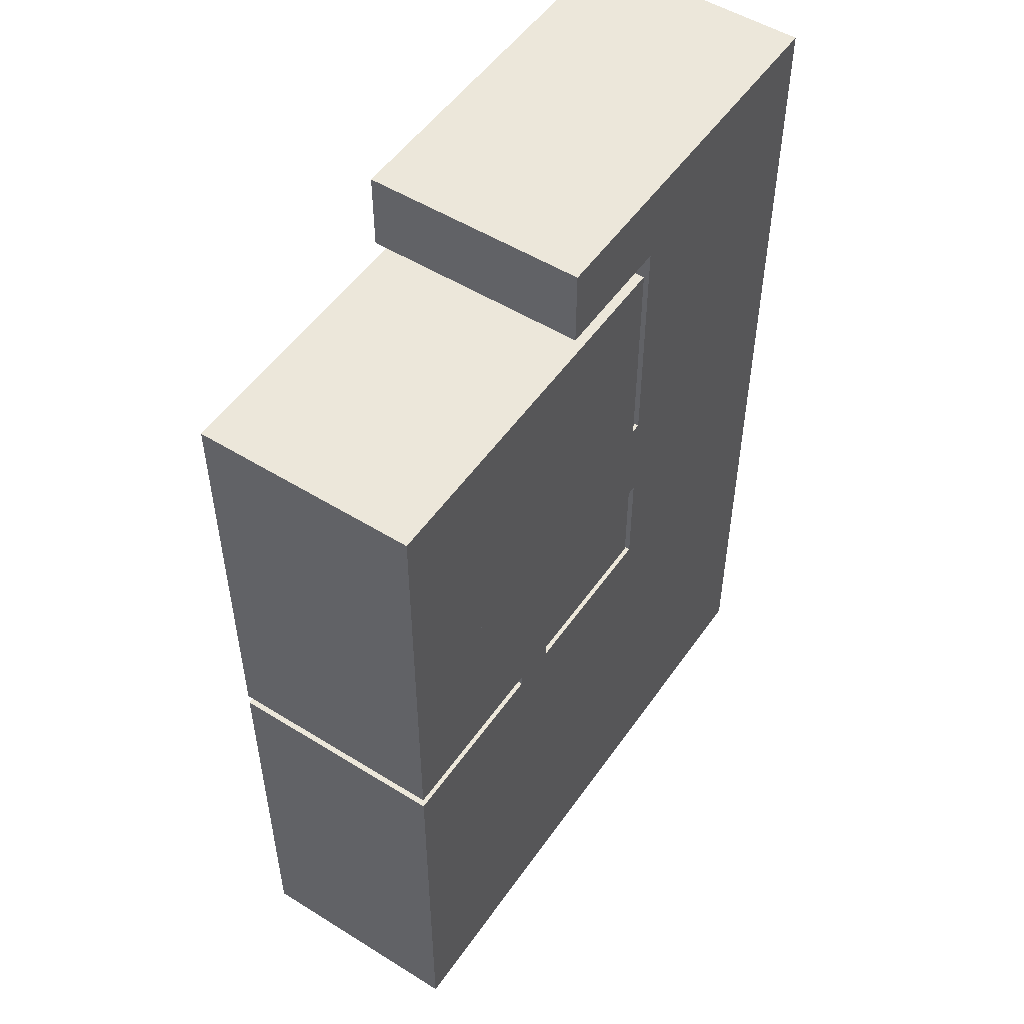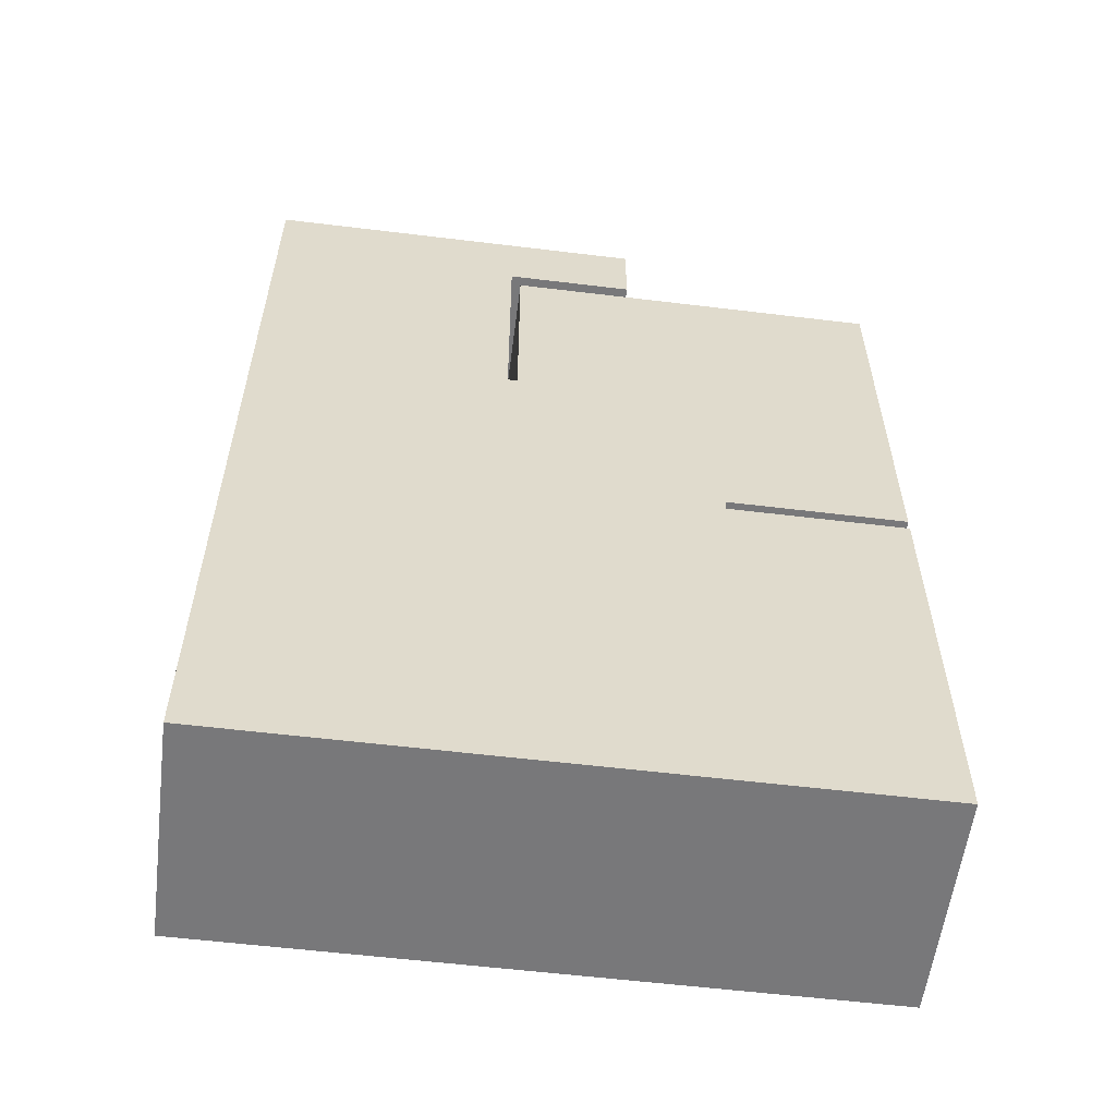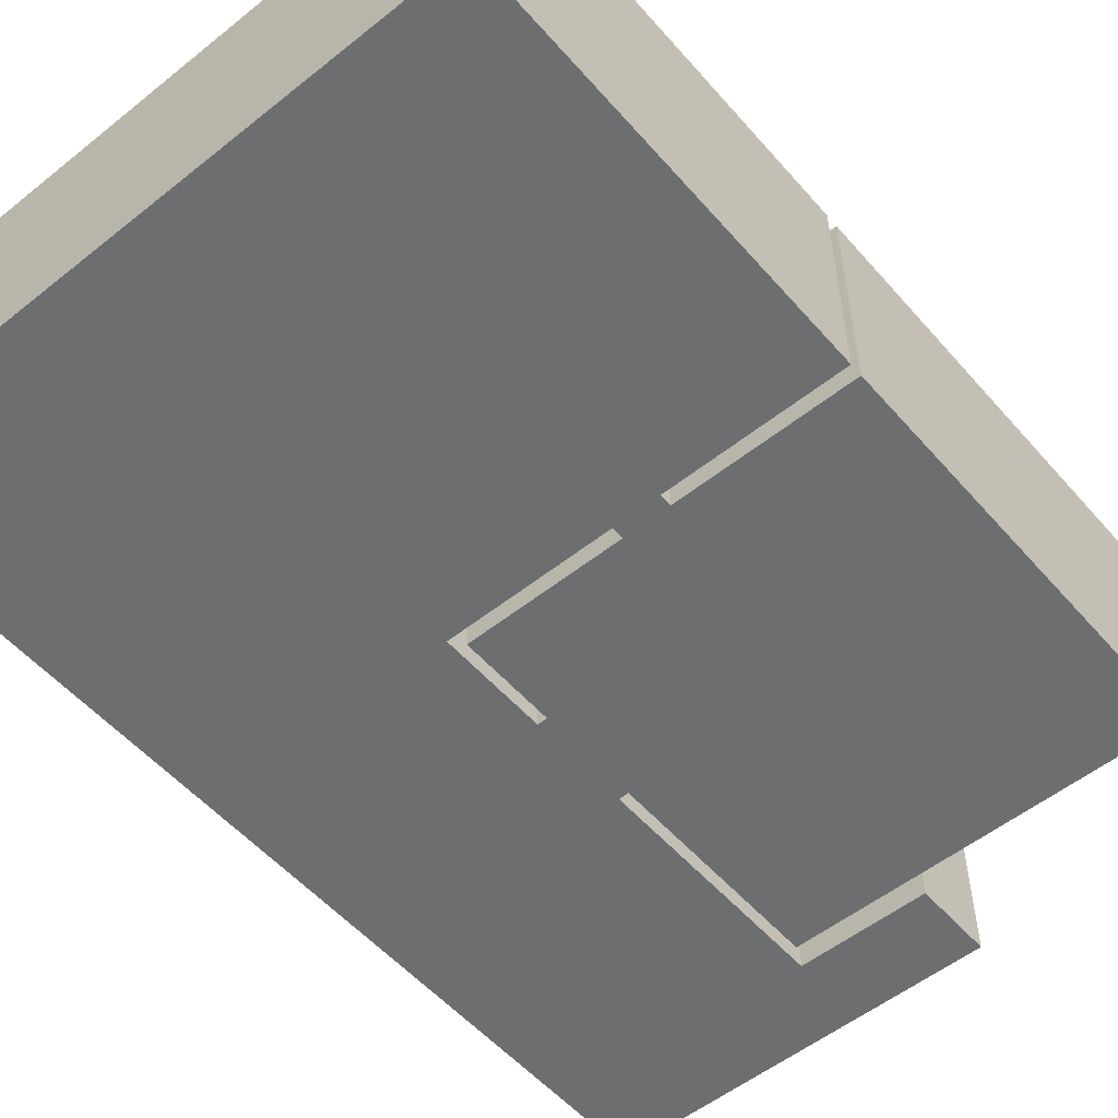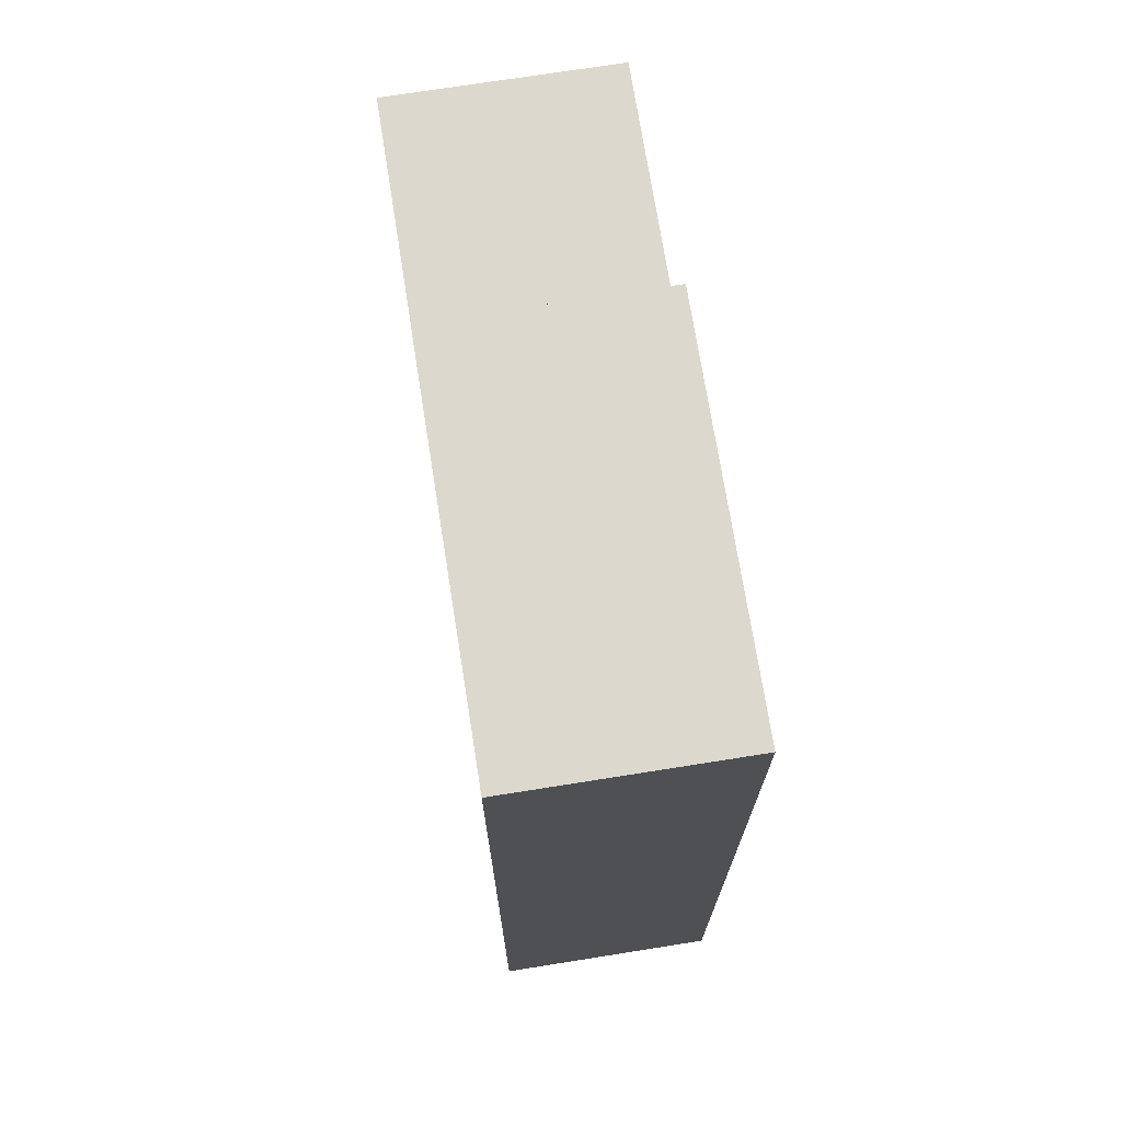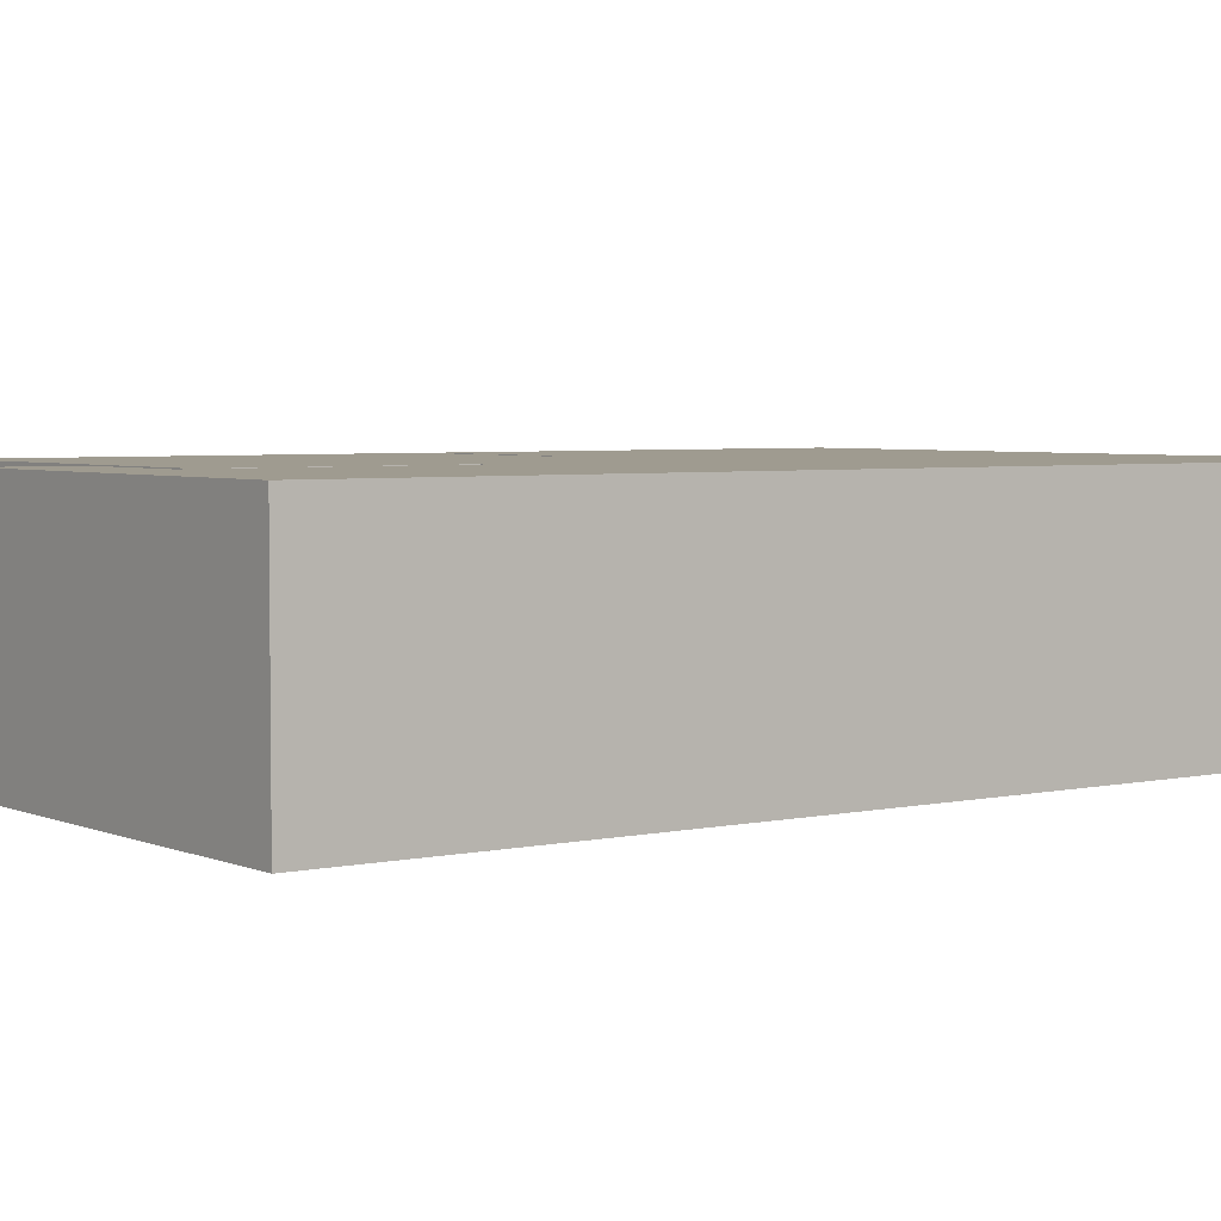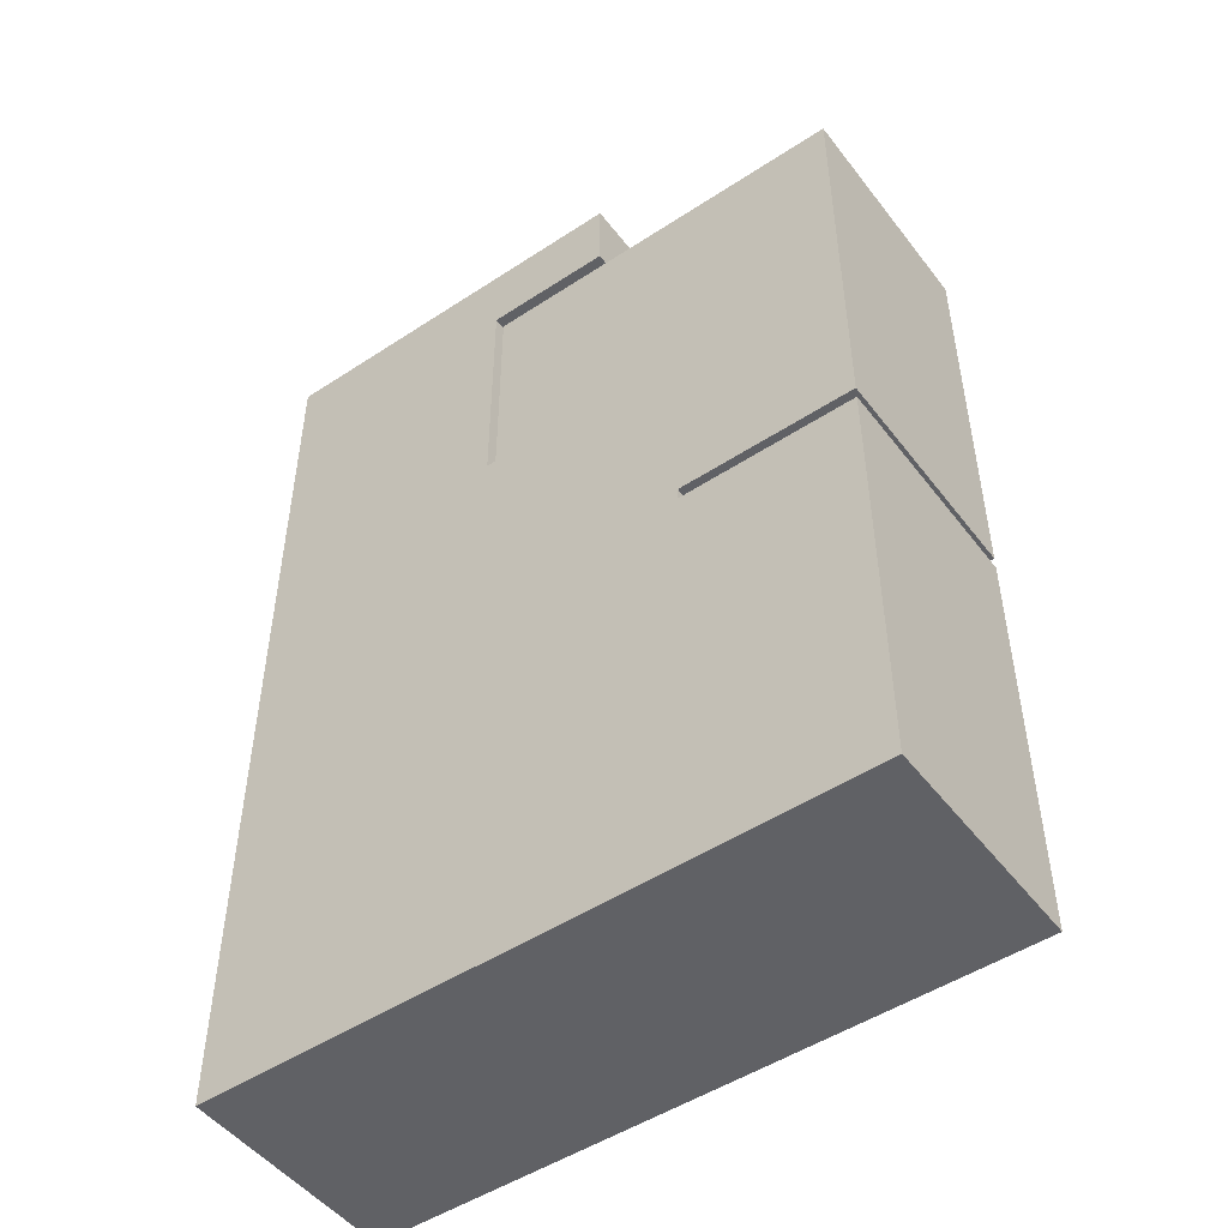
<metadata>
{"format":"obj","ext":"obj","renderer":"f3d","projection":"perspective","resolution":1024,"background":"white","views":[{"elev":51.9,"azim":-56.1,"up":"+Z"},{"elev":-57.5,"azim":172.8,"up":"+Z"},{"elev":-54.3,"azim":-139.8,"up":"+Y"},{"elev":72.2,"azim":81.0,"up":"+Z"},{"elev":4.0,"azim":53.7,"up":"+Y"},{"elev":-49.5,"azim":-144.0,"up":"+Z"}]}
</metadata>
<code>
o Plane_Plane.001
v -3.264 -1e-06 5.5
v 4.736 1e-06 -5
v -3.264 -1e-06 -5
v -3.264 -1e-06 0.164
v 1.546 0 1.5
v -0.5052 -0 0.164
v 1.546 0 0.164
v -3.264 -1e-06 0.3151
v 1.424 0 5.5
v -1.076 -0 0.164
v 1.546 0 2.75
v -0.5052 -0 0.3151
v 1.424 0 1.5
v -1.076 -0 0.3151
v 1.424 0 0.3151
v 1.424 0 2.75
v -3.264 2.74 5.5
v 4.736 2.74 -5
v -3.264 2.74 -5
v -3.264 2.74 0.164
v -3.264 2.74 0.3151
v 1.424 2.74 5.5
v -1.076 2.74 0.164
v 1.546 2.74 2.75
v 1.424 2.74 2.75
v 1.546 2.74 0.164
v 1.424 2.74 0.3151
v 1.546 1.125 2.75
v 1.424 2.74 2.752
v 1.546 1.125 1.5
v 1.424 1.125 1.5
v 1.424 1.125 2.752
v -0.5052 1 0.3151
v -0.5052 1 0.164
v -1.076 2.74 0.3151
v -1.076 1 0.3151
v -1.076 1 0.164
v 0.5258 0 3.263
v 0.2376 0 3.263
v 0.5258 0.5 4.889
v 0.2376 0.5 3.263
v 0.5258 0.5 3.263
v 0.7376 0 3.045
v 0.7376 0 2.79
v 0.7376 0.5 3.045
v 0.7376 0.5 2.79
v 1.424 0 3.045
v 1.424 0 2.79
v 1.424 0.5 3.045
v 1.424 0.5 2.79
v 0.5258 0 4.889
v 0.2376 0 4.889
v 0.2376 0.5 4.889
v -1.95 0 0.3151
v -1.95 0 4.844
v -1.95 0.5 4.844
v -2.238 0 4.844
v -2.238 0 0.3151
v -1.95 0.5 0.3151
v -2.238 0.5 4.844
v -2.238 0.5 0.3151
v -1.9 0.4938 4.896
v -1.9 0.4938 0.3151
v -2.289 0.4938 4.896
v -2.289 0.4938 0.3151
v -1.9 0.5583 4.896
v -1.9 0.5583 0.3151
v -2.289 0.5583 4.896
v -2.289 0.5583 0.3151
v 0.5385 0.5039 4.949
v 0.2121 0.5039 3.255
v 0.5385 0.5039 3.309
v 0.7613 0.5039 3.08
v 0.7379 0.5039 2.754
v 1.425 0.5039 3.08
v 1.425 0.5039 2.754
v 0.2121 0.5039 4.949
v 0.5385 0.5655 4.949
v 0.2121 0.5655 3.255
v 0.5385 0.5655 3.309
v 0.7613 0.5655 3.08
v 0.7379 0.5655 2.754
v 1.425 0.5655 3.08
v 1.425 0.5655 2.754
v 0.2121 0.5655 4.949
v 1.546 0 5.746
v 1.546 2.74 5.746
v 4.736 1e-06 6.732
v 4.736 2.74 6.732
v -0.04506 0 5.746
v -0.04506 2.74 5.746
v -0.04506 0 6.732
v -0.04506 2.74 6.732
f 12 6 10
f 22 25 16
f 25 24 11
f 21 17 1
f 1 17 22
f 4 20 23
f 18 19 3
f 19 20 4
f 31 32 29
f 34 37 23
f 30 31 13
f 30 28 32
f 30 26 24
f 36 37 34
f 10 23 35
f 33 27 35
f 33 34 6
f 35 21 8
f 46 50 48
f 38 43 45
f 43 47 49
f 40 70 77
f 60 61 58
f 40 51 38
f 53 52 51
f 41 39 52
f 41 46 44
f 41 53 77
f 41 71 74
f 59 56 55
f 60 57 55
f 60 56 62
f 62 66 68
f 59 63 62
f 61 60 64
f 68 66 67
f 63 67 66
f 64 68 69
f 70 78 85
f 77 85 79
f 74 71 79
f 42 72 70
f 45 49 75
f 46 74 76
f 45 73 72
f 82 81 83
f 79 85 78
f 80 81 82
f 72 80 78
f 73 75 83
f 74 82 84
f 73 81 80
f 11 5 13
f 24 87 86
f 92 93 89
f 93 92 90
f 87 91 90
f 2 88 89
f 14 12 10
f 9 22 16
f 16 25 11
f 8 21 1
f 9 1 22
f 10 4 23
f 2 18 3
f 3 19 4
f 15 13 31
f 7 6 34
f 15 31 27
f 5 30 13
f 31 29 27
f 7 34 26
f 31 30 32
f 34 23 26
f 26 30 7
f 28 30 24
f 33 36 34
f 14 10 35
f 30 5 7
f 27 33 15
f 36 33 35
f 12 33 6
f 14 35 8
f 33 12 15
f 44 46 48
f 42 38 45
f 45 43 49
f 53 40 77
f 57 60 58
f 42 40 38
f 40 53 51
f 53 41 52
f 39 41 44
f 71 41 77
f 46 41 74
f 54 59 55
f 56 60 55
f 64 60 62
f 64 62 68
f 56 59 62
f 65 61 64
f 69 68 67
f 62 63 66
f 65 64 69
f 77 70 85
f 71 77 79
f 82 74 79
f 40 42 70
f 73 45 75
f 50 46 76
f 42 45 72
f 84 82 83
f 80 79 78
f 79 80 82
f 70 72 78
f 81 73 83
f 76 74 84
f 72 73 80
f 3 6 7
f 6 3 10
f 13 15 12
f 14 8 1
f 1 9 16
f 86 90 92
f 3 4 10
f 14 16 12
f 14 1 16
f 86 92 88
f 2 3 7
f 5 88 2
f 11 86 88
f 7 5 2
f 16 11 13
f 11 24 86
f 88 92 89
f 5 11 88
f 16 13 12
f 91 93 90
f 86 87 90
f 18 2 89
f 24 18 89
f 18 23 19
f 91 87 93
f 25 22 17
f 17 21 35
f 87 89 93
f 25 17 35
f 18 24 23
f 87 24 89
f 35 23 25
f 23 20 19
f 23 24 25

</code>
